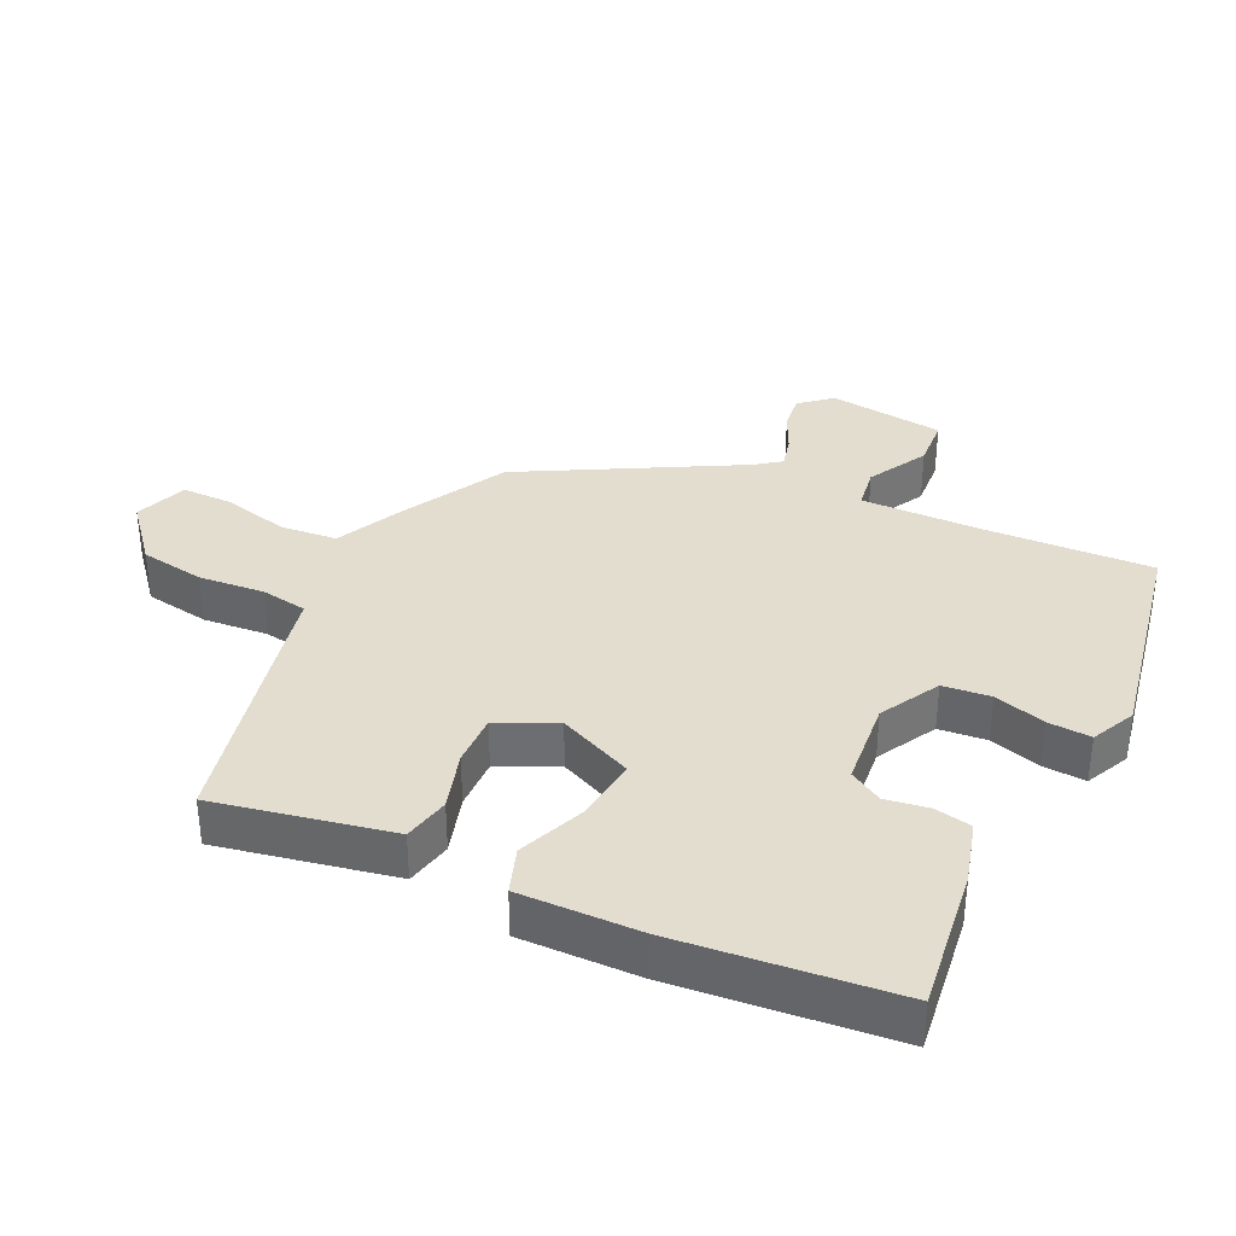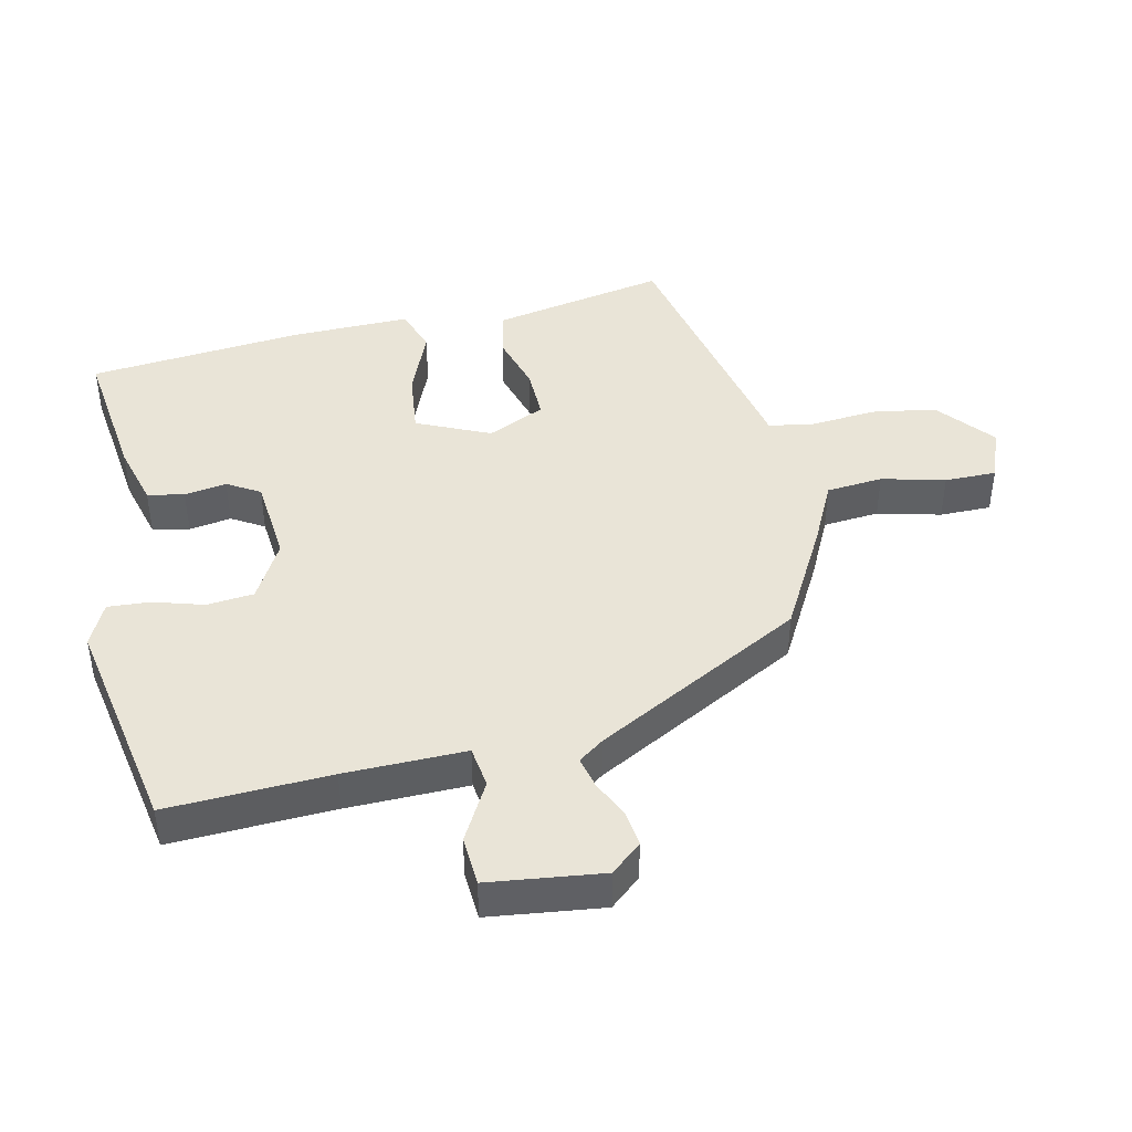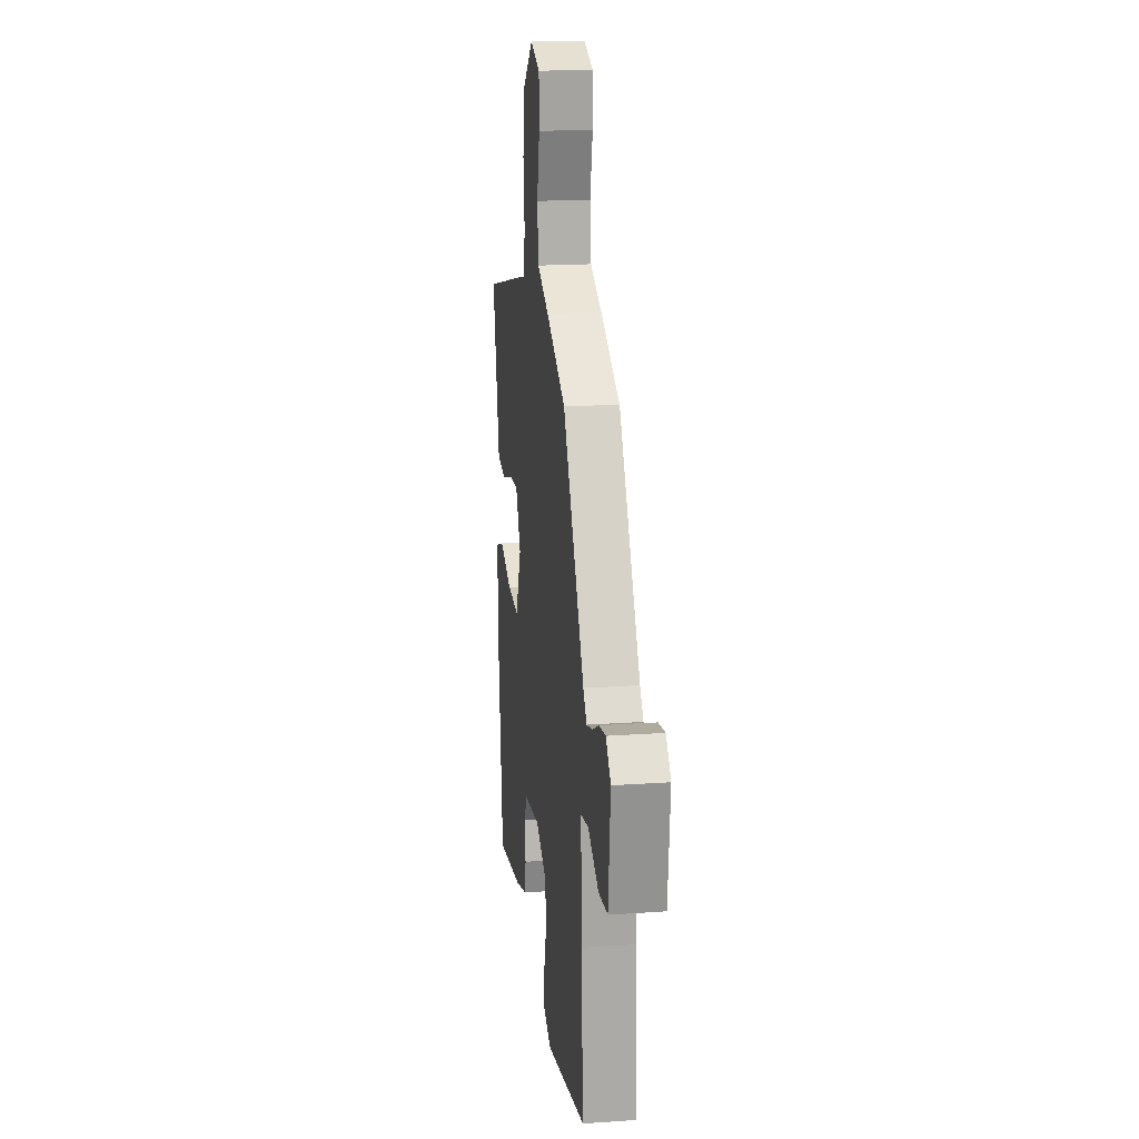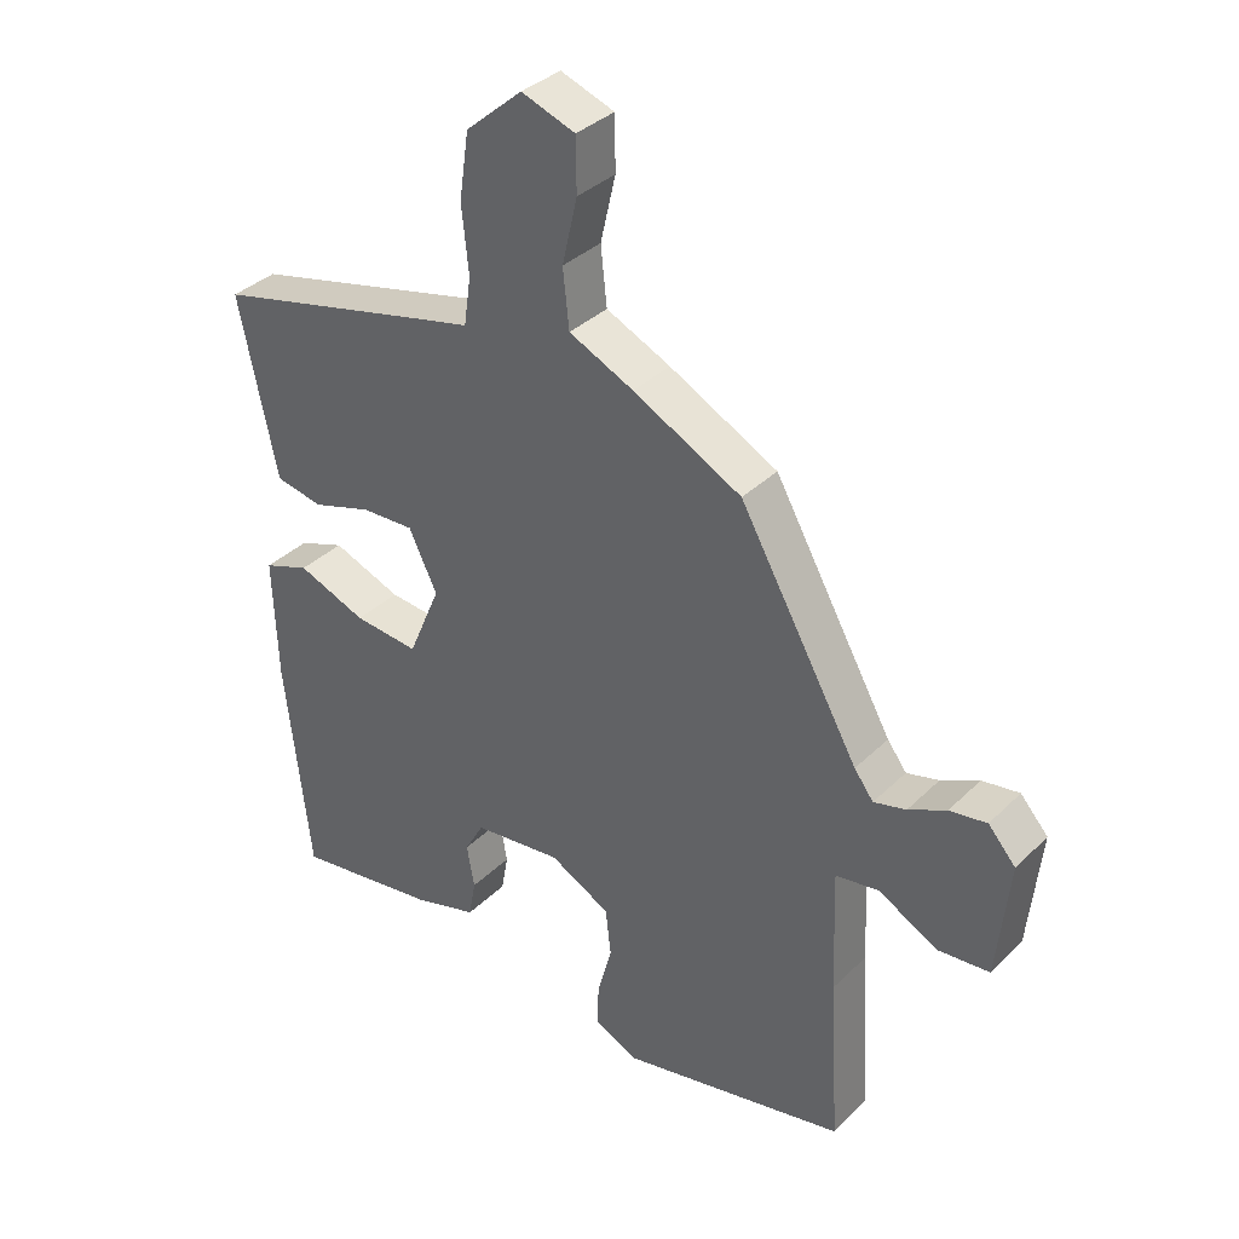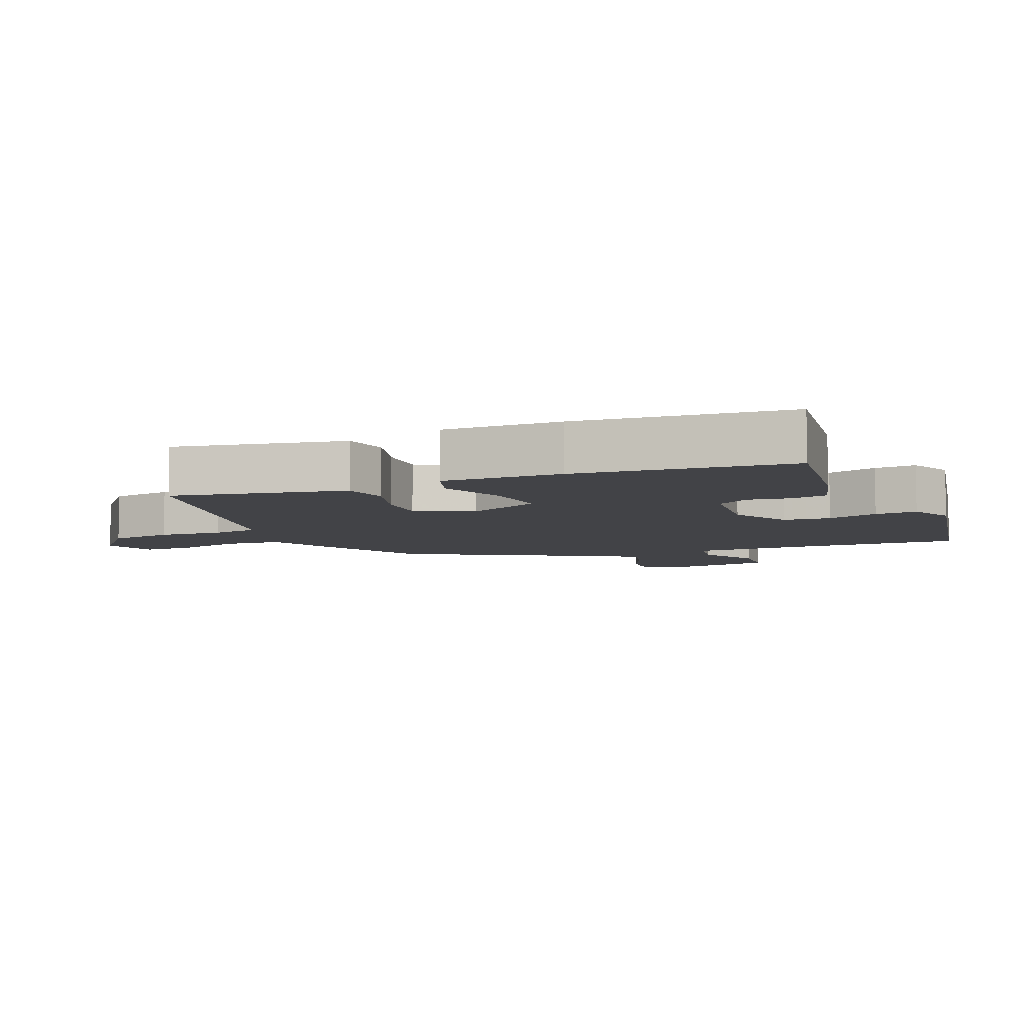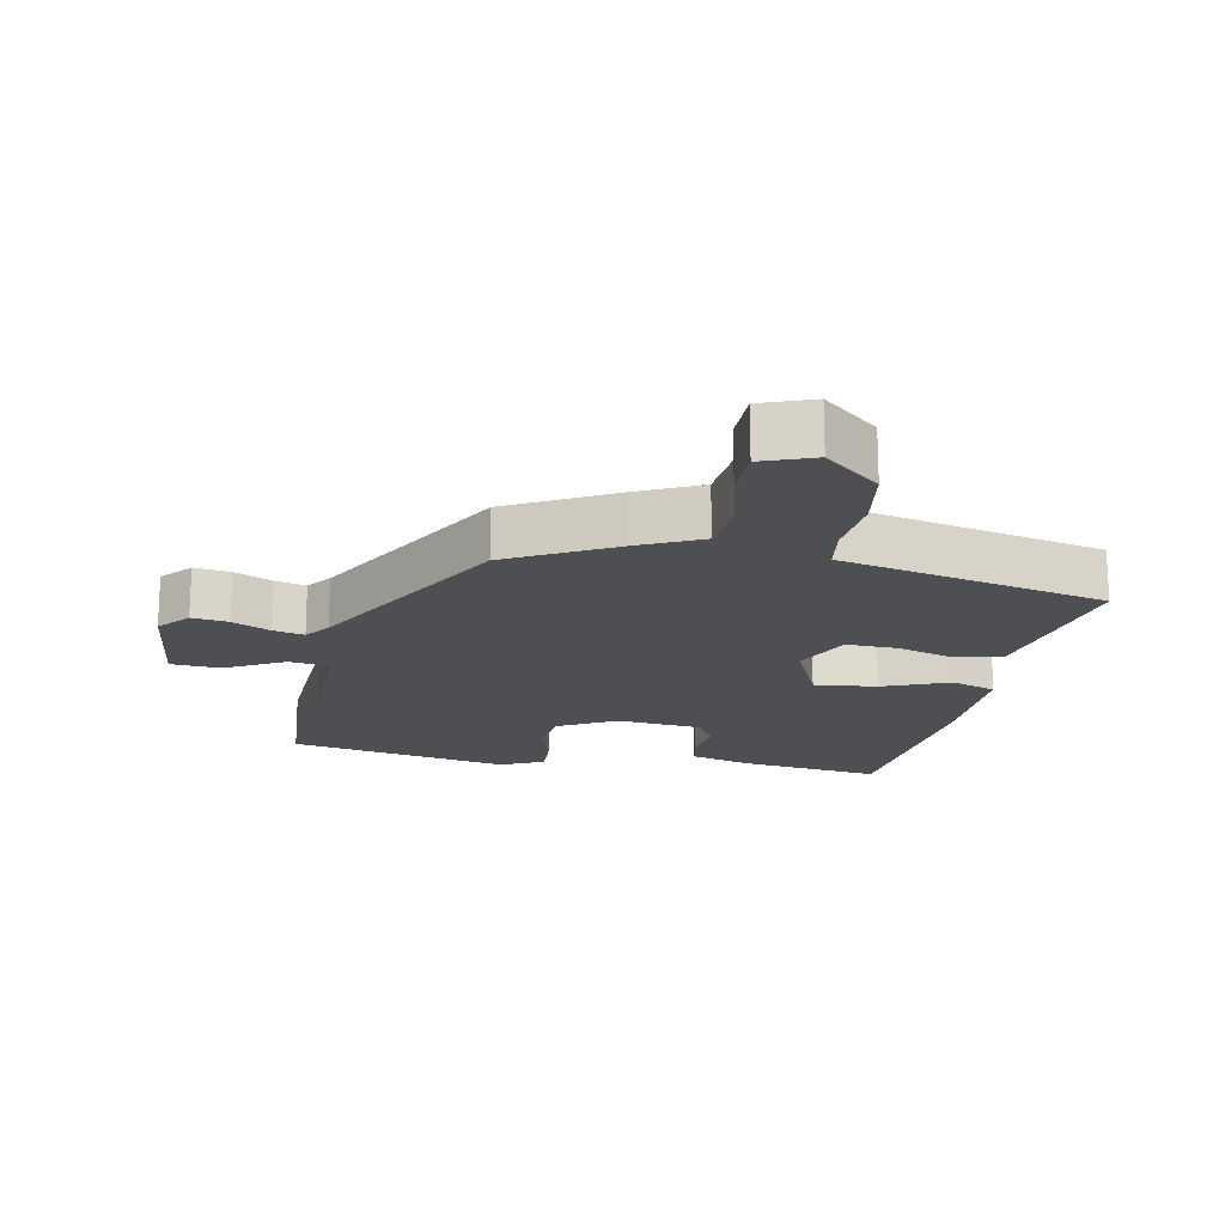
<metadata>
{"format":"obj","ext":"obj","renderer":"f3d","projection":"perspective","resolution":1024,"background":"white","views":[{"elev":35.6,"azim":116.2,"up":"+Y"},{"elev":43.5,"azim":-101.5,"up":"+Y"},{"elev":18.1,"azim":-97.8,"up":"+Z"},{"elev":35.4,"azim":-141.7,"up":"+Z"},{"elev":-7.4,"azim":113.4,"up":"+Y"},{"elev":-18.1,"azim":-10.4,"up":"+Y"}]}
</metadata>
<code>
v -0.307 0.07 0.435
v -0.149 0.07 0.518
v -0.055 0.07 0.562
v -0.046 0.07 0.646
v -0.068 0.07 0.741
v -0.067 0.07 0.818
v 0.011 0.07 0.846
v 0.093 0.07 0.775
v 0.107 0.07 0.679
v 0.097 0.07 0.583
v 0.107 0.07 0.514
v 0.181 0.07 0.497
v 0.502 0.07 0.421
v 0.472 0.07 0.279
v 0.447 0.07 0.162
v 0.378 0.07 0.148
v 0.292 0.07 0.175
v 0.215 0.07 0.178
v 0.174 0.07 0.093
v 0.221 0.07 -0.017
v 0.315 0.07 -0.008
v 0.415 0.07 0.031
v 0.482 0.07 0.007
v 0.476 0.07 -0.171
v 0.44 0.07 -0.491
v 0.23 0.07 -0.461
v 0.137 0.07 -0.434
v 0.127 0.07 -0.379
v 0.138 0.07 -0.316
v 0.11 0.07 -0.267
v -0.018 0.07 -0.253
v -0.106 0.07 -0.3
v -0.114 0.07 -0.37
v -0.093 0.07 -0.446
v -0.09 0.07 -0.509
v -0.155 0.07 -0.539
v -0.484 0.07 -0.472
v -0.469 0.07 -0.229
v -0.463 0.07 -0.049
v -0.525 0.07 -0.039
v -0.613 0.07 -0.086
v -0.687 0.07 -0.08
v -0.705 0.07 0.091
v -0.665 0.07 0.136
v -0.611 0.07 0.128
v -0.556 0.07 0.101
v -0.509 0.07 0.089
v -0.481 0.07 0.126
v -0.307 0 0.435
v -0.149 0 0.518
v -0.055 0 0.562
v -0.046 0 0.646
v -0.068 0 0.741
v -0.067 0 0.818
v 0.011 0 0.846
v 0.093 0 0.775
v 0.107 0 0.679
v 0.097 0 0.583
v 0.107 0 0.514
v 0.181 0 0.497
v 0.502 0 0.421
v 0.472 0 0.279
v 0.447 0 0.162
v 0.378 0 0.148
v 0.292 0 0.175
v 0.215 0 0.178
v 0.174 0 0.093
v 0.221 0 -0.017
v 0.315 0 -0.008
v 0.415 0 0.031
v 0.482 0 0.007
v 0.476 0 -0.171
v 0.44 0 -0.491
v 0.23 0 -0.461
v 0.137 0 -0.434
v 0.127 0 -0.379
v 0.138 0 -0.316
v 0.11 0 -0.267
v -0.018 0 -0.253
v -0.106 0 -0.3
v -0.114 0 -0.37
v -0.093 0 -0.446
v -0.09 0 -0.509
v -0.155 0 -0.539
v -0.484 0 -0.472
v -0.469 0 -0.229
v -0.463 0 -0.049
v -0.525 0 -0.039
v -0.613 0 -0.086
v -0.687 0 -0.08
v -0.705 0 0.091
v -0.665 0 0.136
v -0.611 0 0.128
v -0.556 0 0.101
v -0.509 0 0.089
v -0.481 0 0.126
f 43 44 45 46
f 43 46 47
f 40 41 42 43
f 39 40 43 47
f 35 36 37 38
f 33 34 35 38
f 32 33 38 39
f 31 32 39 47
f 26 27 28 29
f 26 29 30
f 25 26 30
f 24 25 30
f 21 22 23 24
f 20 21 24 30
f 19 20 30 31
f 14 15 16 17
f 14 17 18
f 11 12 13 14
f 11 14 18
f 7 8 9 10
f 7 10 11
f 4 5 6 7
f 3 4 7 11
f 48 1 2 3
f 19 31 47 48
f 18 19 48
f 3 11 18 48
f 94 93 92 91
f 95 94 91
f 91 90 89 88
f 95 91 88 87
f 86 85 84 83
f 86 83 82 81
f 87 86 81 80
f 95 87 80 79
f 77 76 75 74
f 78 77 74
f 78 74 73
f 78 73 72
f 72 71 70 69
f 78 72 69 68
f 79 78 68 67
f 65 64 63 62
f 66 65 62
f 62 61 60 59
f 66 62 59
f 58 57 56 55
f 59 58 55
f 55 54 53 52
f 59 55 52 51
f 51 50 49 96
f 96 95 79 67
f 96 67 66
f 96 66 59 51
f 1 49 50 2
f 2 50 51 3
f 3 51 52 4
f 4 52 53 5
f 5 53 54 6
f 6 54 55 7
f 7 55 56 8
f 8 56 57 9
f 9 57 58 10
f 10 58 59 11
f 11 59 60 12
f 12 60 61 13
f 13 61 62 14
f 14 62 63 15
f 15 63 64 16
f 16 64 65 17
f 17 65 66 18
f 18 66 67 19
f 19 67 68 20
f 20 68 69 21
f 21 69 70 22
f 22 70 71 23
f 23 71 72 24
f 24 72 73 25
f 25 73 74 26
f 26 74 75 27
f 27 75 76 28
f 28 76 77 29
f 29 77 78 30
f 30 78 79 31
f 31 79 80 32
f 32 80 81 33
f 33 81 82 34
f 34 82 83 35
f 35 83 84 36
f 36 84 85 37
f 37 85 86 38
f 38 86 87 39
f 39 87 88 40
f 40 88 89 41
f 41 89 90 42
f 42 90 91 43
f 43 91 92 44
f 44 92 93 45
f 45 93 94 46
f 46 94 95 47
f 47 95 96 48
f 48 96 49 1

</code>
